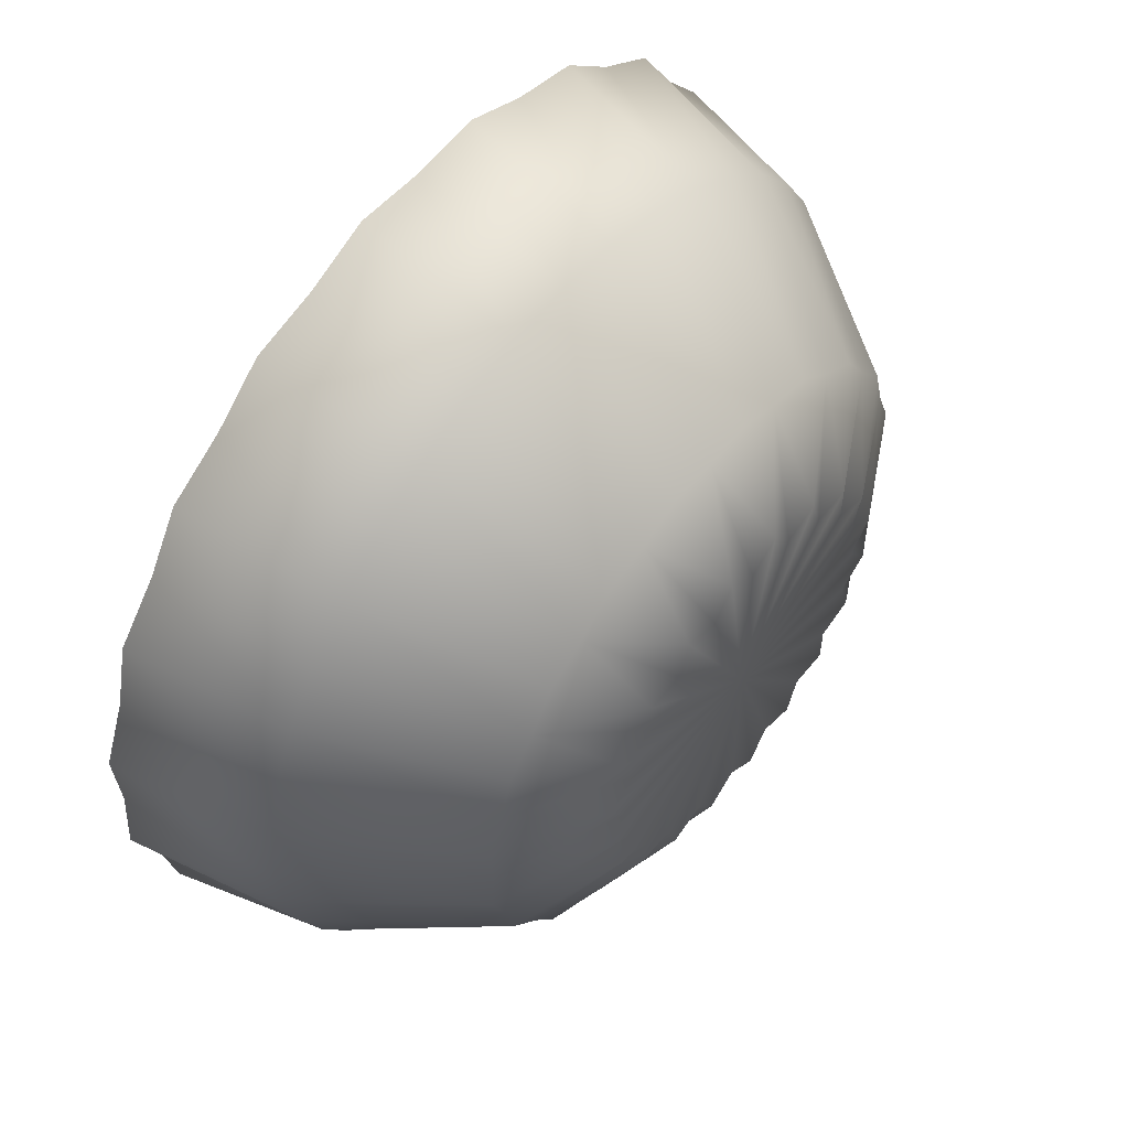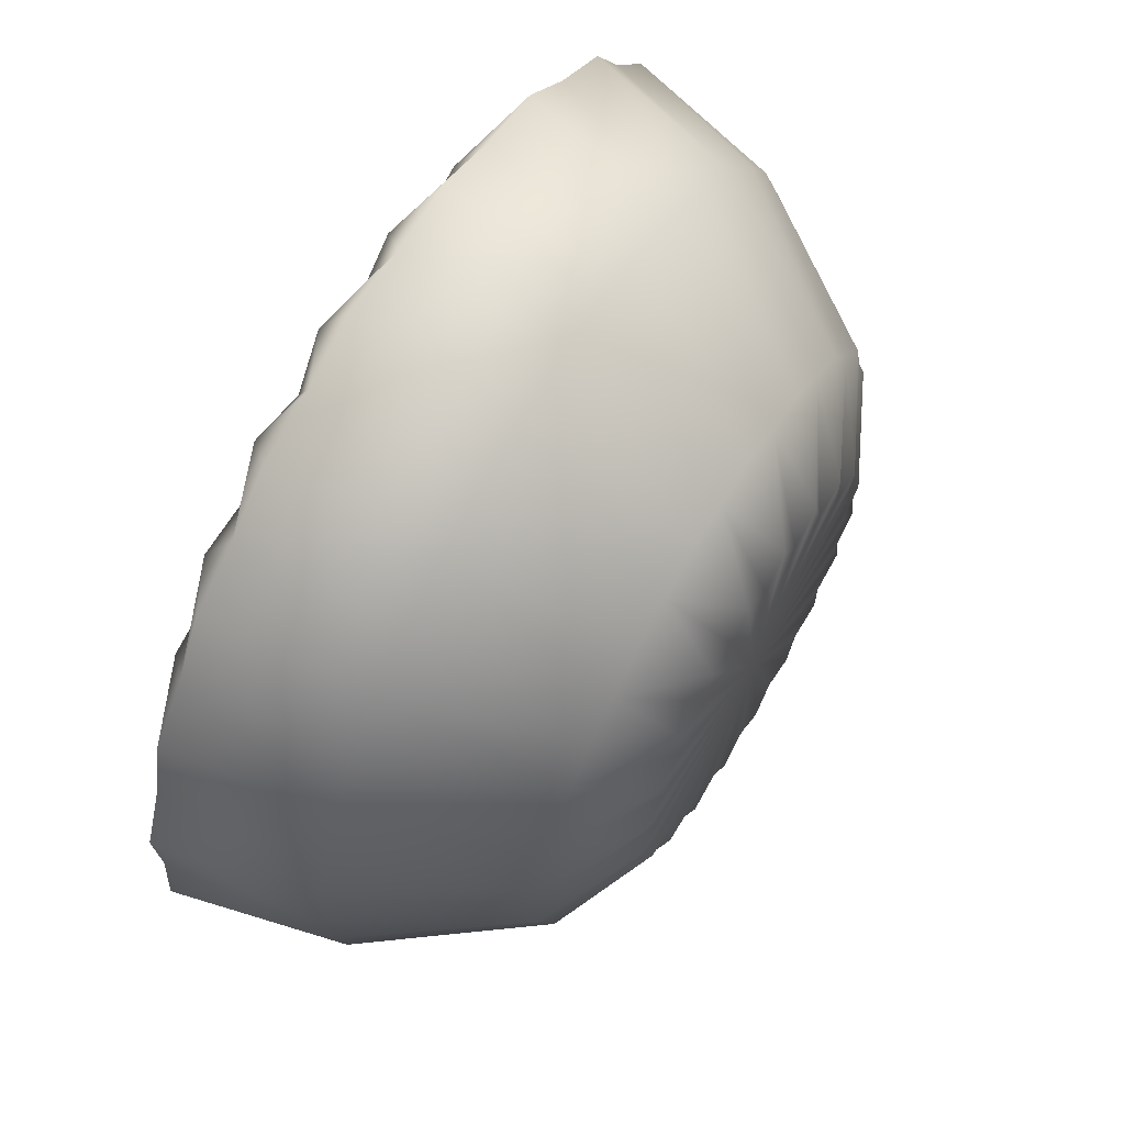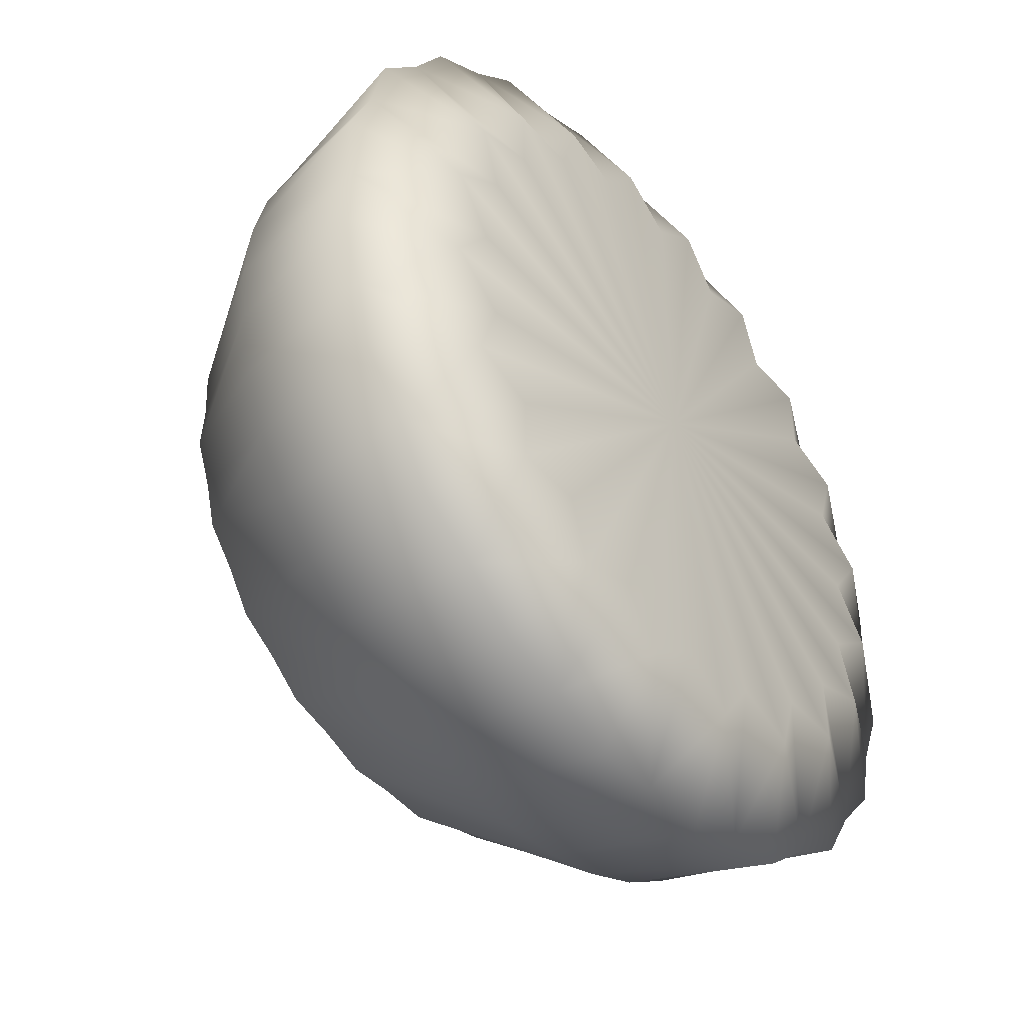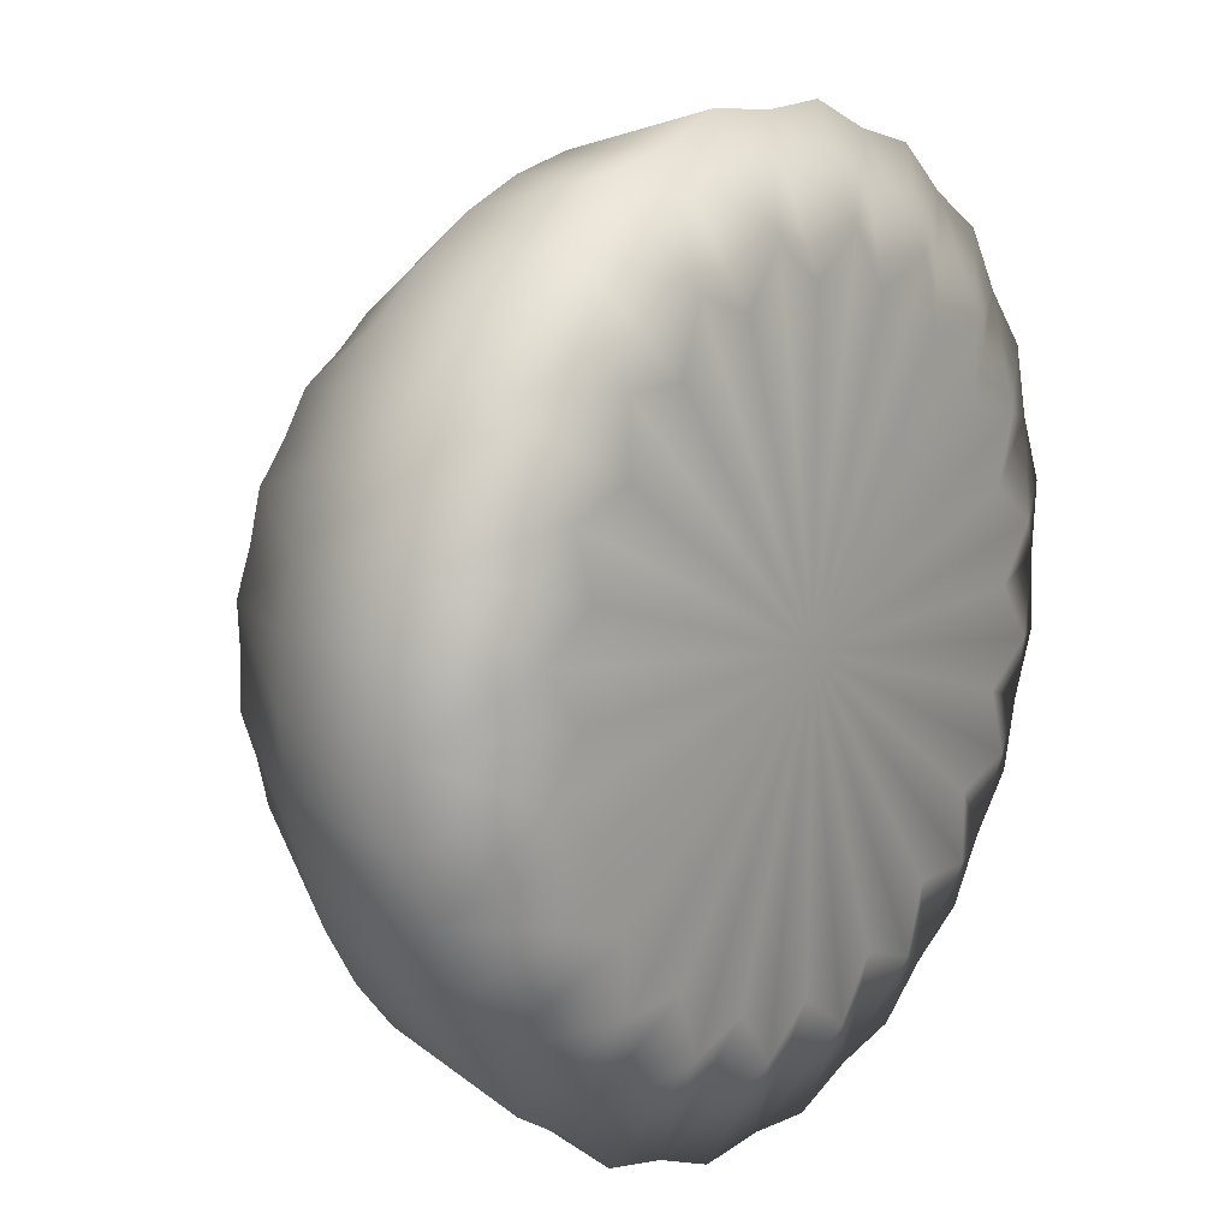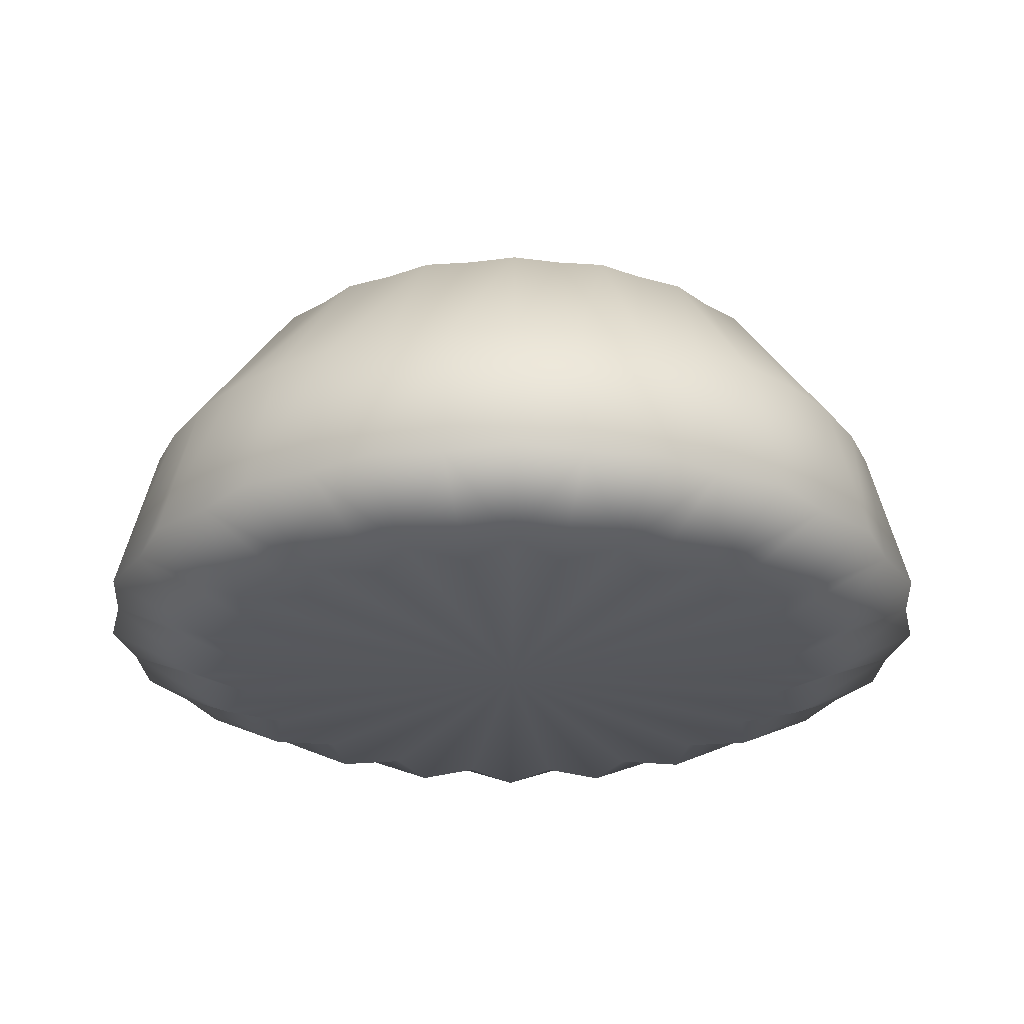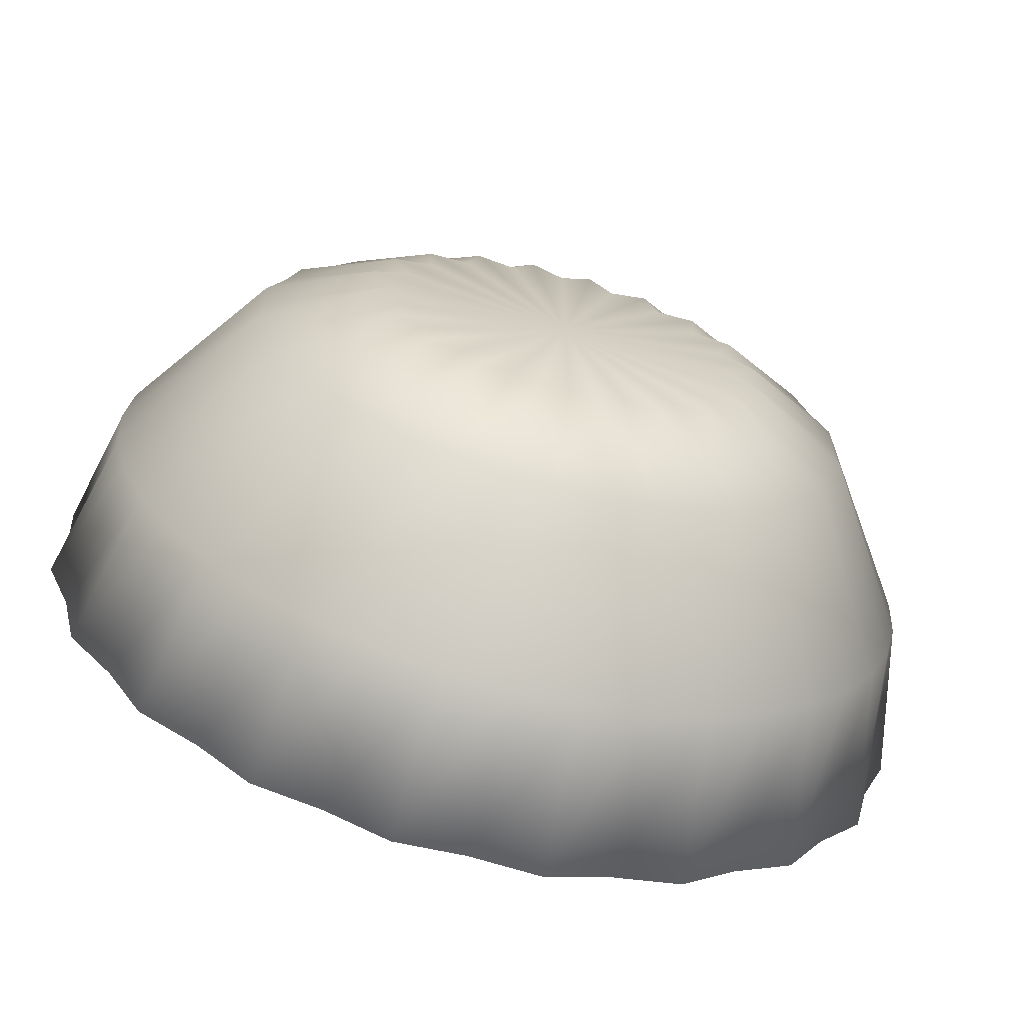
<metadata>
{"format":"obj","ext":"obj","renderer":"f3d","projection":"perspective","resolution":1024,"background":"white","views":[{"elev":56.2,"azim":128.0,"up":"+Z"},{"elev":65.6,"azim":121.0,"up":"+Z"},{"elev":-44.5,"azim":-52.1,"up":"+Z"},{"elev":13.5,"azim":-51.7,"up":"+Z"},{"elev":-26.9,"azim":8.7,"up":"+Y"},{"elev":-66.9,"azim":164.9,"up":"+Z"}]}
</metadata>
<code>
g default
v 2.597 -3.843 -0.4848
v 2.504 -3.843 -0.6667
v 2.359 -3.843 -0.8111
v 2.176 -3.843 -0.9038
v 1.974 -3.843 -0.9358
v 1.772 -3.843 -0.9038
v 1.589 -3.843 -0.8111
v 1.445 -3.843 -0.6667
v 1.352 -3.843 -0.4848
v 1.32 -3.843 -0.283
v 1.352 -3.843 -0.08134
v 1.445 -3.843 0.1006
v 1.589 -3.843 0.245
v 1.772 -3.843 0.3377
v 1.974 -3.843 0.3697
v 2.176 -3.843 0.3377
v 2.359 -3.843 0.245
v 2.504 -3.843 0.1006
v 2.597 -3.843 -0.08134
v 2.629 -3.843 -0.283
v 2.398 -3.382 -0.4175
v 2.335 -3.382 -0.5388
v 2.236 -3.382 -0.635
v 2.112 -3.382 -0.6968
v 1.974 -3.382 -0.7181
v 1.836 -3.382 -0.6968
v 1.712 -3.382 -0.635
v 1.614 -3.382 -0.5388
v 1.55 -3.382 -0.4175
v 1.528 -3.382 -0.283
v 1.55 -3.382 -0.1486
v 1.614 -3.382 -0.02731
v 1.712 -3.382 0.06895
v 1.836 -3.382 0.1307
v 1.974 -3.382 0.152
v 2.112 -3.382 0.1307
v 2.236 -3.382 0.06895
v 2.335 -3.382 -0.02731
v 2.398 -3.382 -0.1486
v 2.42 -3.382 -0.283
v 1.974 -3.92 -0.283
v 1.974 -3.305 -0.283
v 1.869 -3.843 0.3778
v 1.974 -3.613 0.3243
v 1.903 -3.382 0.1558
v 2.079 -3.843 0.3778
v 2.164 -3.613 0.2946
v 2.045 -3.382 0.1558
v 2.279 -3.843 0.3131
v 2.335 -3.613 0.2083
v 2.181 -3.382 0.1128
v 2.448 -3.843 0.19
v 2.471 -3.613 0.07393
v 2.296 -3.382 0.03113
v 2.572 -3.843 0.02069
v 2.558 -3.613 -0.09537
v 2.38 -3.382 -0.08133
v 2.637 -3.843 -0.1784
v 2.588 -3.613 -0.283
v 2.424 -3.382 -0.2135
v 2.637 -3.843 -0.3877
v 2.424 -3.382 -0.3526
v 2.404 -3.92 -0.4227
v 2.34 -3.92 -0.5486
v 2.24 -3.92 -0.6486
v 2.114 -3.92 -0.7127
v 1.974 -3.92 -0.7349
v 1.835 -3.92 -0.7127
v 1.709 -3.92 -0.6486
v 1.609 -3.92 -0.5486
v 1.544 -3.92 -0.4227
v 1.522 -3.92 -0.283
v 1.544 -3.92 -0.1434
v 1.609 -3.92 -0.01748
v 1.709 -3.92 0.08247
v 1.835 -3.92 0.1466
v 1.974 -3.92 0.1688
v 2.114 -3.92 0.1466
v 2.24 -3.92 0.08247
v 2.34 -3.92 -0.01748
v 2.404 -3.92 -0.1434
v 2.426 -3.92 -0.283
v 2.187 -3.305 -0.4332
v 2.225 -3.305 -0.362
v 2.129 -3.305 -0.4897
v 2.056 -3.305 -0.526
v 1.974 -3.305 -0.5385
v 1.893 -3.305 -0.526
v 1.819 -3.305 -0.4897
v 1.761 -3.305 -0.4332
v 1.724 -3.305 -0.362
v 1.711 -3.305 -0.283
v 1.724 -3.305 -0.2041
v 1.761 -3.305 -0.1329
v 1.819 -3.305 -0.07635
v 1.893 -3.305 -0.04006
v 1.974 -3.305 -0.02755
v 2.056 -3.305 -0.04006
v 2.129 -3.305 -0.07635
v 2.187 -3.305 -0.1329
v 2.225 -3.305 -0.2041
v 2.238 -3.305 -0.283
v 2.572 -3.843 -0.5868
v 2.471 -3.613 -0.64
v 2.38 -3.382 -0.4848
v 2.558 -3.613 -0.4707
v 2.448 -3.843 -0.7561
v 2.335 -3.613 -0.7744
v 2.296 -3.382 -0.5972
v 2.279 -3.843 -0.8792
v 2.164 -3.613 -0.8607
v 2.181 -3.382 -0.6789
v 2.079 -3.843 -0.9439
v 1.974 -3.613 -0.8904
v 2.045 -3.382 -0.7219
v 1.869 -3.843 -0.9439
v 1.784 -3.613 -0.8607
v 1.903 -3.382 -0.7219
v 1.67 -3.843 -0.8792
v 1.613 -3.613 -0.7744
v 1.767 -3.382 -0.6789
v 1.5 -3.843 -0.7561
v 1.477 -3.613 -0.64
v 1.652 -3.382 -0.5972
v 1.377 -3.843 -0.5868
v 1.39 -3.613 -0.4707
v 1.569 -3.382 -0.4848
v 1.312 -3.843 -0.3877
v 1.36 -3.613 -0.283
v 1.525 -3.382 -0.3526
v 1.312 -3.843 -0.1784
v 1.39 -3.613 -0.09537
v 1.525 -3.382 -0.2135
v 1.377 -3.843 0.02069
v 1.477 -3.613 0.07393
v 1.569 -3.382 -0.08133
v 1.5 -3.843 0.19
v 1.613 -3.613 0.2083
v 1.652 -3.382 0.03113
v 1.67 -3.843 0.3131
v 1.784 -3.613 0.2946
v 1.767 -3.382 0.1128
v 2.521 -3.613 -0.5587
v 2.408 -3.613 -0.7125
v 2.253 -3.613 -0.8241
v 2.07 -3.613 -0.8829
v 1.878 -3.613 -0.8829
v 1.695 -3.613 -0.8241
v 1.54 -3.613 -0.7125
v 1.427 -3.613 -0.5587
v 1.368 -3.613 -0.378
v 1.368 -3.613 -0.188
v 1.427 -3.613 -0.007345
v 1.54 -3.613 0.1464
v 1.695 -3.613 0.258
v 1.878 -3.613 0.3168
v 2.07 -3.613 0.3168
v 2.253 -3.613 0.258
v 2.408 -3.613 0.1464
v 2.521 -3.613 -0.007345
v 2.581 -3.613 -0.188
v 2.581 -3.613 -0.378
v 2.435 -3.92 -0.5179
v 2.34 -3.92 -0.6488
v 2.209 -3.92 -0.7439
v 2.055 -3.92 -0.7939
v 1.893 -3.92 -0.7939
v 1.739 -3.92 -0.7439
v 1.608 -3.92 -0.6488
v 1.513 -3.92 -0.5179
v 1.463 -3.92 -0.364
v 1.463 -3.92 -0.2021
v 1.513 -3.92 -0.04823
v 1.608 -3.92 0.08269
v 1.739 -3.92 0.1778
v 1.893 -3.92 0.2278
v 2.055 -3.92 0.2278
v 2.209 -3.92 0.1778
v 2.34 -3.92 0.08269
v 2.435 -3.92 -0.04823
v 2.485 -3.92 -0.2021
v 2.485 -3.92 -0.364
v 2.243 -3.305 -0.4158
v 2.188 -3.305 -0.4899
v 2.111 -3.305 -0.5437
v 2.021 -3.305 -0.5719
v 1.927 -3.305 -0.5719
v 1.837 -3.305 -0.5437
v 1.761 -3.305 -0.4899
v 1.705 -3.305 -0.4158
v 1.676 -3.305 -0.3288
v 1.676 -3.305 -0.2373
v 1.705 -3.305 -0.1503
v 1.761 -3.305 -0.07623
v 1.837 -3.305 -0.02244
v 1.927 -3.305 0.005841
v 2.021 -3.305 0.005841
v 2.111 -3.305 -0.02244
v 2.188 -3.305 -0.07623
v 2.243 -3.305 -0.1503
v 2.272 -3.305 -0.2373
v 2.272 -3.305 -0.3288
g polySurface6 leftleg spongebob
f 1 103 143 106
f 103 2 104 143
f 143 104 22 105
f 106 143 105 21
f 2 107 144 104
f 107 3 108 144
f 144 108 23 109
f 104 144 109 22
f 3 110 145 108
f 110 4 111 145
f 145 111 24 112
f 108 145 112 23
f 4 113 146 111
f 113 5 114 146
f 146 114 25 115
f 111 146 115 24
f 5 116 147 114
f 116 6 117 147
f 147 117 26 118
f 114 147 118 25
f 6 119 148 117
f 119 7 120 148
f 148 120 27 121
f 117 148 121 26
f 7 122 149 120
f 122 8 123 149
f 149 123 28 124
f 120 149 124 27
f 8 125 150 123
f 125 9 126 150
f 150 126 29 127
f 123 150 127 28
f 9 128 151 126
f 128 10 129 151
f 151 129 30 130
f 126 151 130 29
f 10 131 152 129
f 131 11 132 152
f 152 132 31 133
f 129 152 133 30
f 11 134 153 132
f 134 12 135 153
f 153 135 32 136
f 132 153 136 31
f 12 137 154 135
f 137 13 138 154
f 154 138 33 139
f 135 154 139 32
f 13 140 155 138
f 140 14 141 155
f 155 141 34 142
f 138 155 142 33
f 14 43 156 141
f 43 15 44 156
f 156 44 35 45
f 141 156 45 34
f 15 46 157 44
f 46 16 47 157
f 157 47 36 48
f 44 157 48 35
f 16 49 158 47
f 49 17 50 158
f 158 50 37 51
f 47 158 51 36
f 17 52 159 50
f 52 18 53 159
f 159 53 38 54
f 50 159 54 37
f 18 55 160 53
f 55 19 56 160
f 160 56 39 57
f 53 160 57 38
f 19 58 161 56
f 58 20 59 161
f 161 59 40 60
f 56 161 60 39
f 20 61 162 59
f 61 1 106 162
f 162 106 21 62
f 59 162 62 40
f 2 103 163 64
f 1 63 163 103
f 41 64 163 63
f 3 107 164 65
f 2 64 164 107
f 41 65 164 64
f 4 110 165 66
f 3 65 165 110
f 41 66 165 65
f 5 113 166 67
f 4 66 166 113
f 41 67 166 66
f 6 116 167 68
f 5 67 167 116
f 41 68 167 67
f 7 119 168 69
f 6 68 168 119
f 41 69 168 68
f 8 122 169 70
f 7 69 169 122
f 41 70 169 69
f 9 125 170 71
f 8 70 170 125
f 41 71 170 70
f 10 128 171 72
f 9 71 171 128
f 41 72 171 71
f 11 131 172 73
f 10 72 172 131
f 41 73 172 72
f 12 134 173 74
f 11 73 173 134
f 41 74 173 73
f 13 137 174 75
f 12 74 174 137
f 41 75 174 74
f 14 140 175 76
f 13 75 175 140
f 41 76 175 75
f 15 43 176 77
f 14 76 176 43
f 41 77 176 76
f 16 46 177 78
f 15 77 177 46
f 41 78 177 77
f 17 49 178 79
f 16 78 178 49
f 41 79 178 78
f 18 52 179 80
f 17 79 179 52
f 41 80 179 79
f 19 55 180 81
f 18 80 180 55
f 41 81 180 80
f 20 58 181 82
f 19 81 181 58
f 41 82 181 81
f 1 61 182 63
f 20 82 182 61
f 41 63 182 82
f 21 105 183 84
f 22 83 183 105
f 42 84 183 83
f 22 109 184 83
f 23 85 184 109
f 42 83 184 85
f 23 112 185 85
f 24 86 185 112
f 42 85 185 86
f 24 115 186 86
f 25 87 186 115
f 42 86 186 87
f 25 118 187 87
f 26 88 187 118
f 42 87 187 88
f 26 121 188 88
f 27 89 188 121
f 42 88 188 89
f 27 124 189 89
f 28 90 189 124
f 42 89 189 90
f 28 127 190 90
f 29 91 190 127
f 42 90 190 91
f 29 130 191 91
f 30 92 191 130
f 42 91 191 92
f 30 133 192 92
f 31 93 192 133
f 42 92 192 93
f 31 136 193 93
f 32 94 193 136
f 42 93 193 94
f 32 139 194 94
f 33 95 194 139
f 42 94 194 95
f 33 142 195 95
f 34 96 195 142
f 42 95 195 96
f 34 45 196 96
f 35 97 196 45
f 42 96 196 97
f 35 48 197 97
f 36 98 197 48
f 42 97 197 98
f 36 51 198 98
f 37 99 198 51
f 42 98 198 99
f 37 54 199 99
f 38 100 199 54
f 42 99 199 100
f 38 57 200 100
f 39 101 200 57
f 42 100 200 101
f 39 60 201 101
f 40 102 201 60
f 42 101 201 102
f 40 62 202 102
f 21 84 202 62
f 42 102 202 84

</code>
